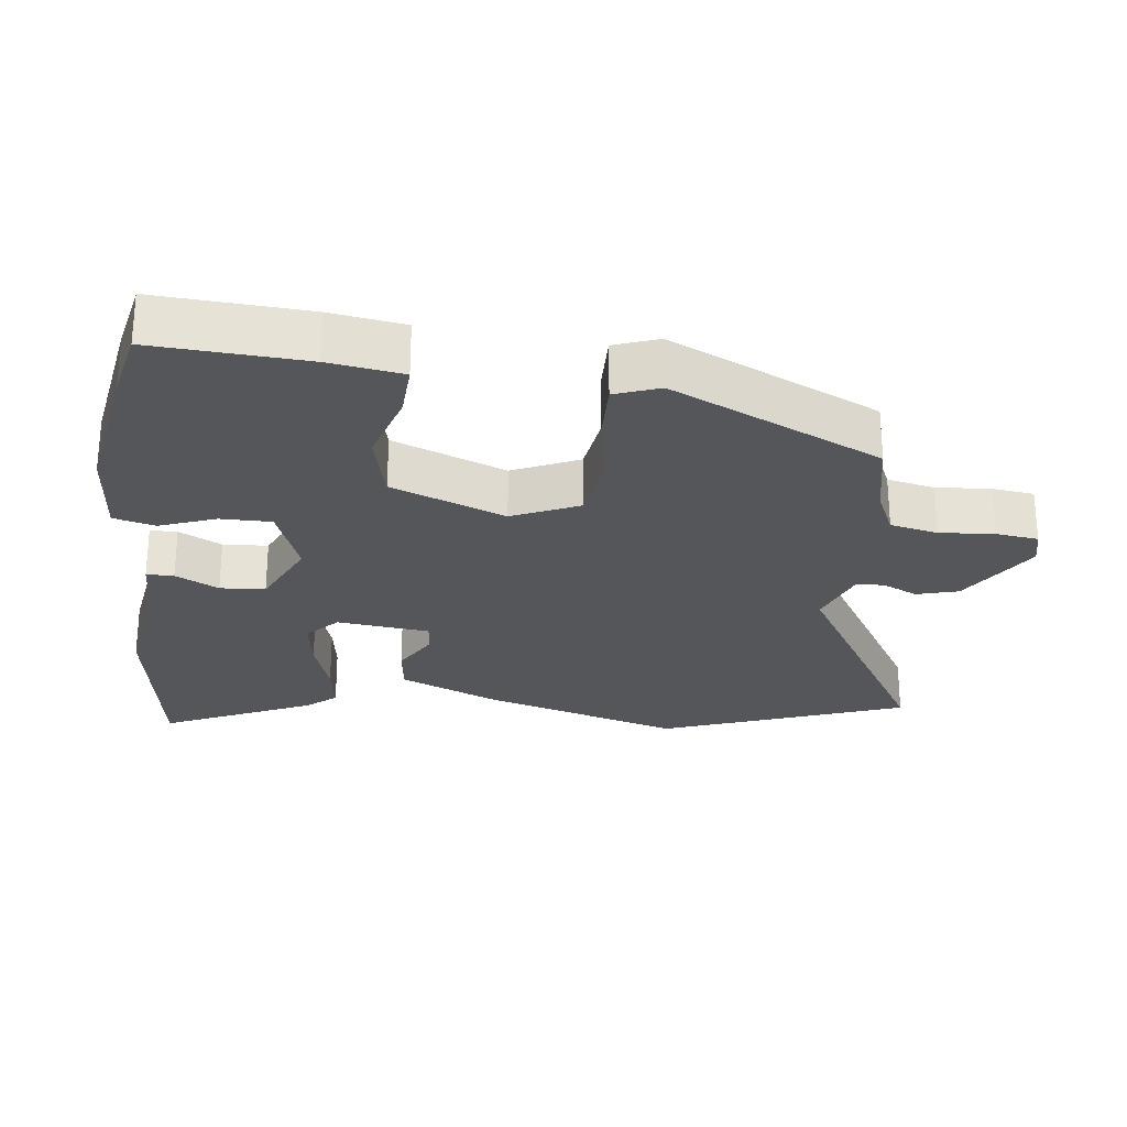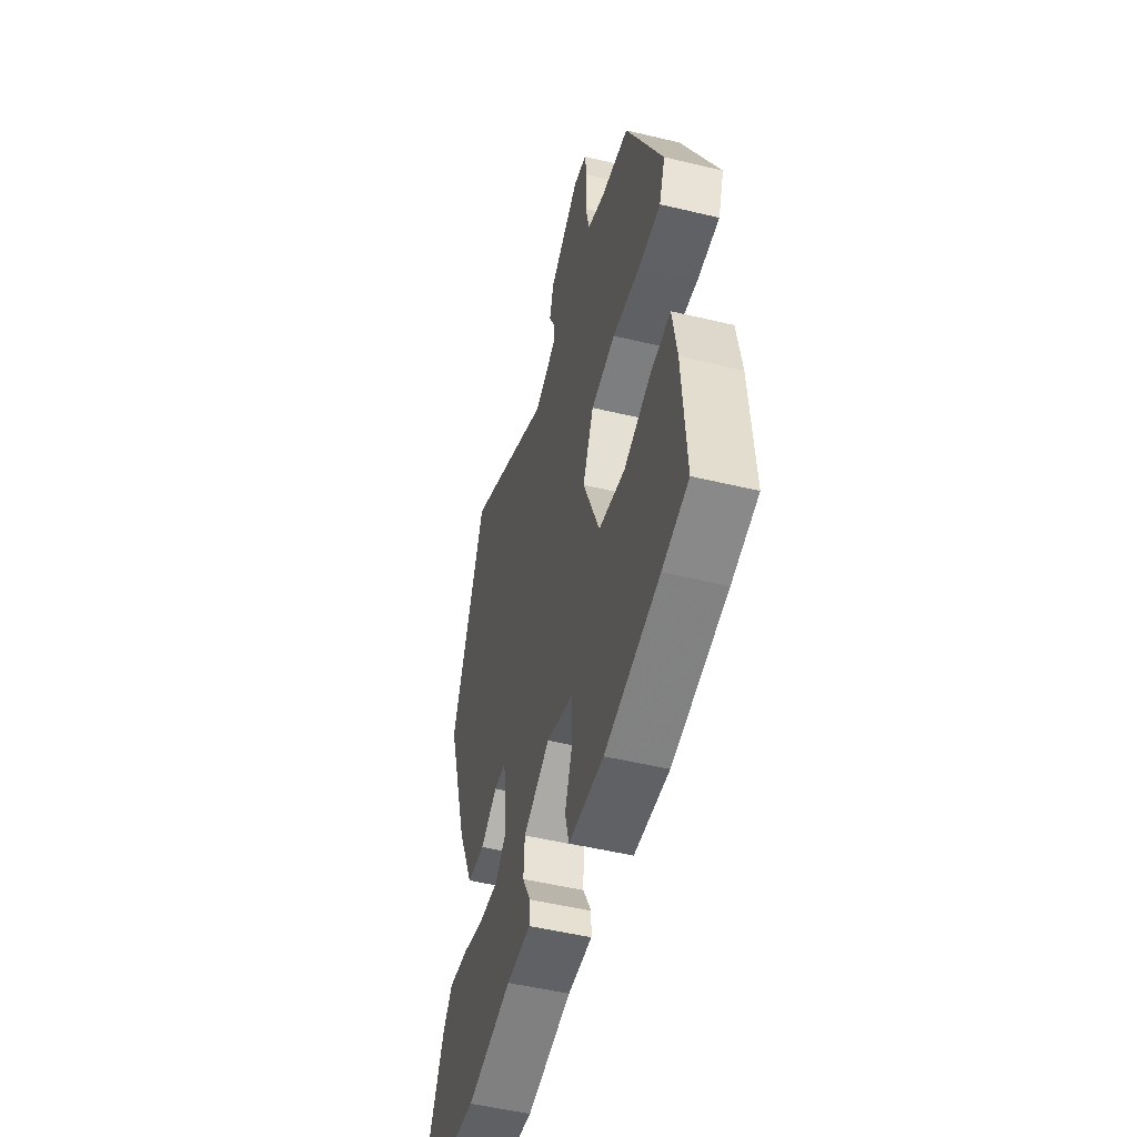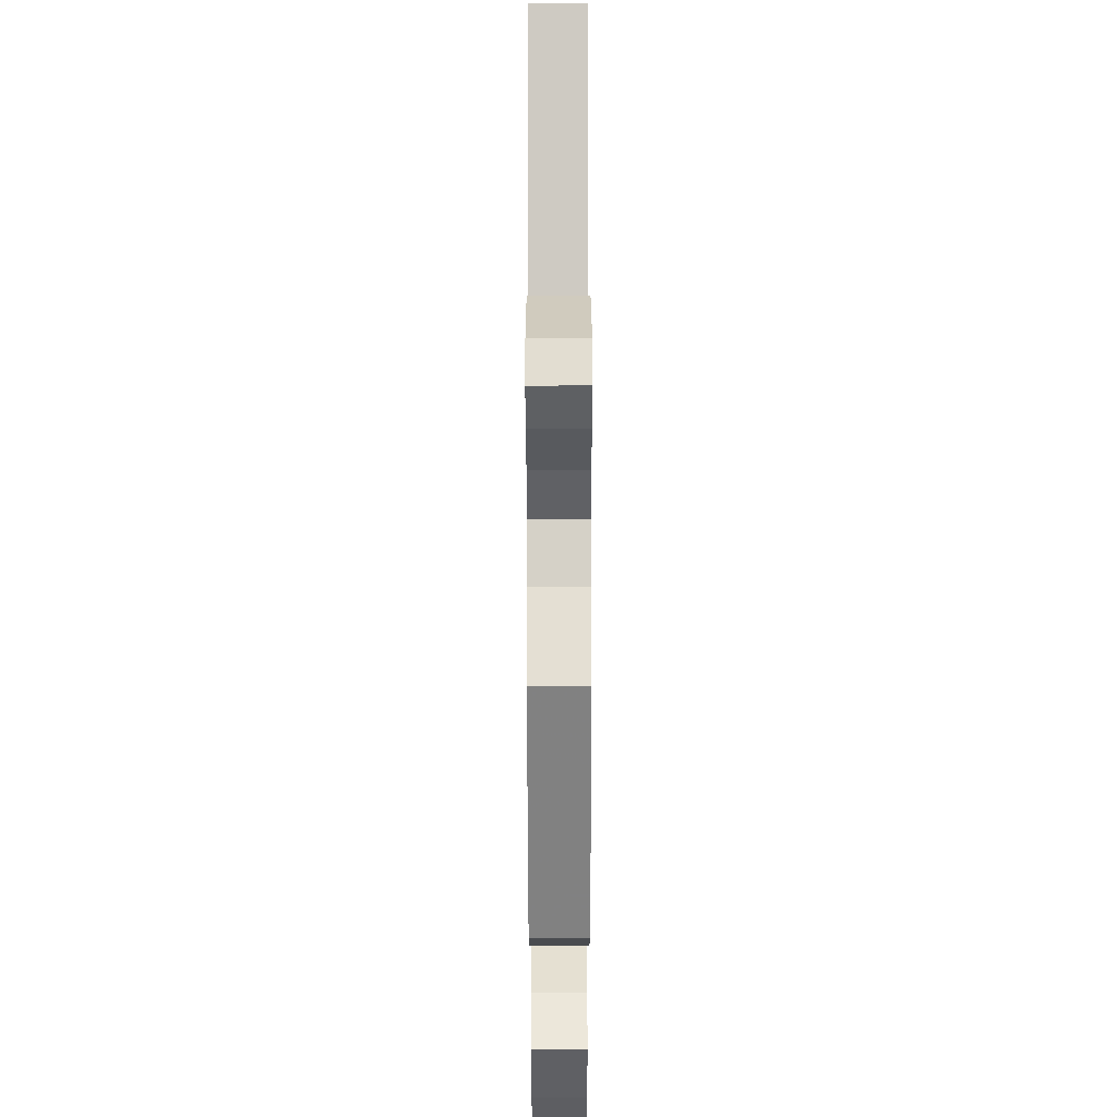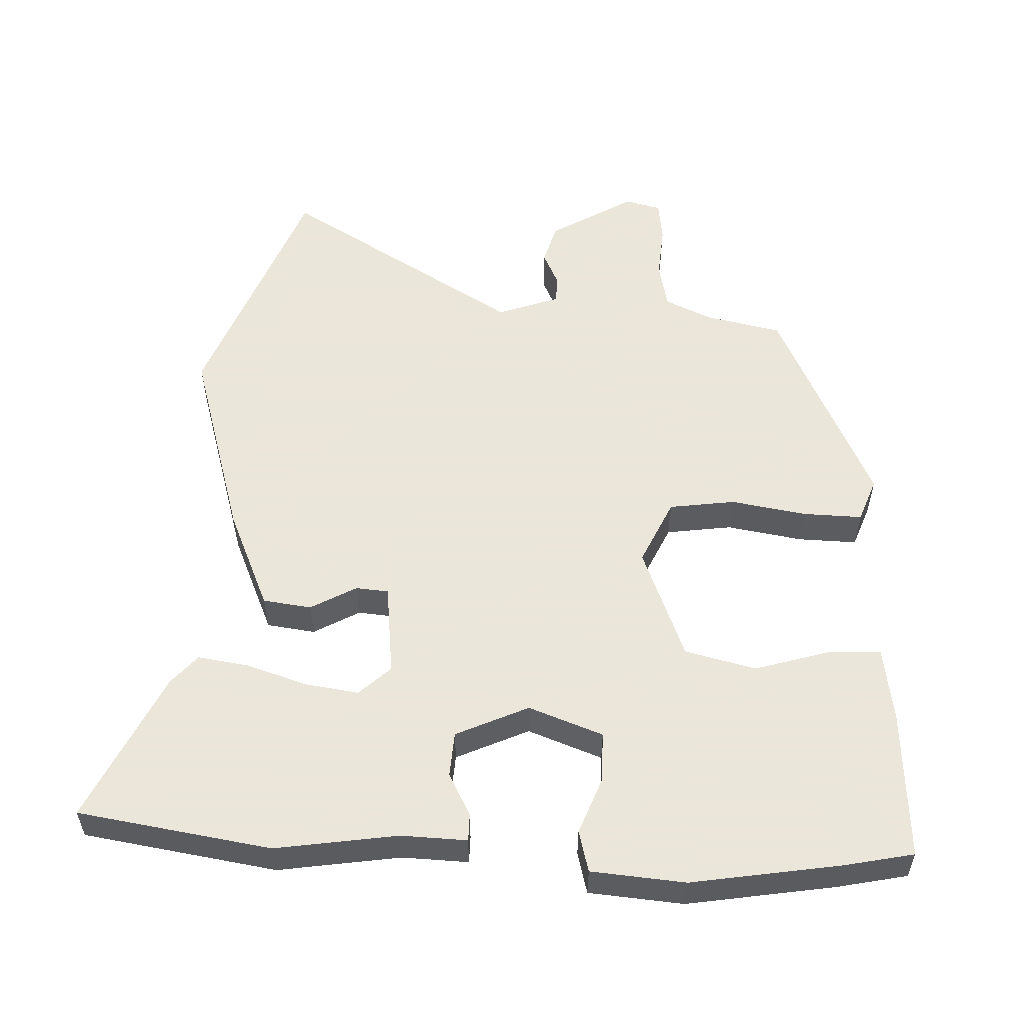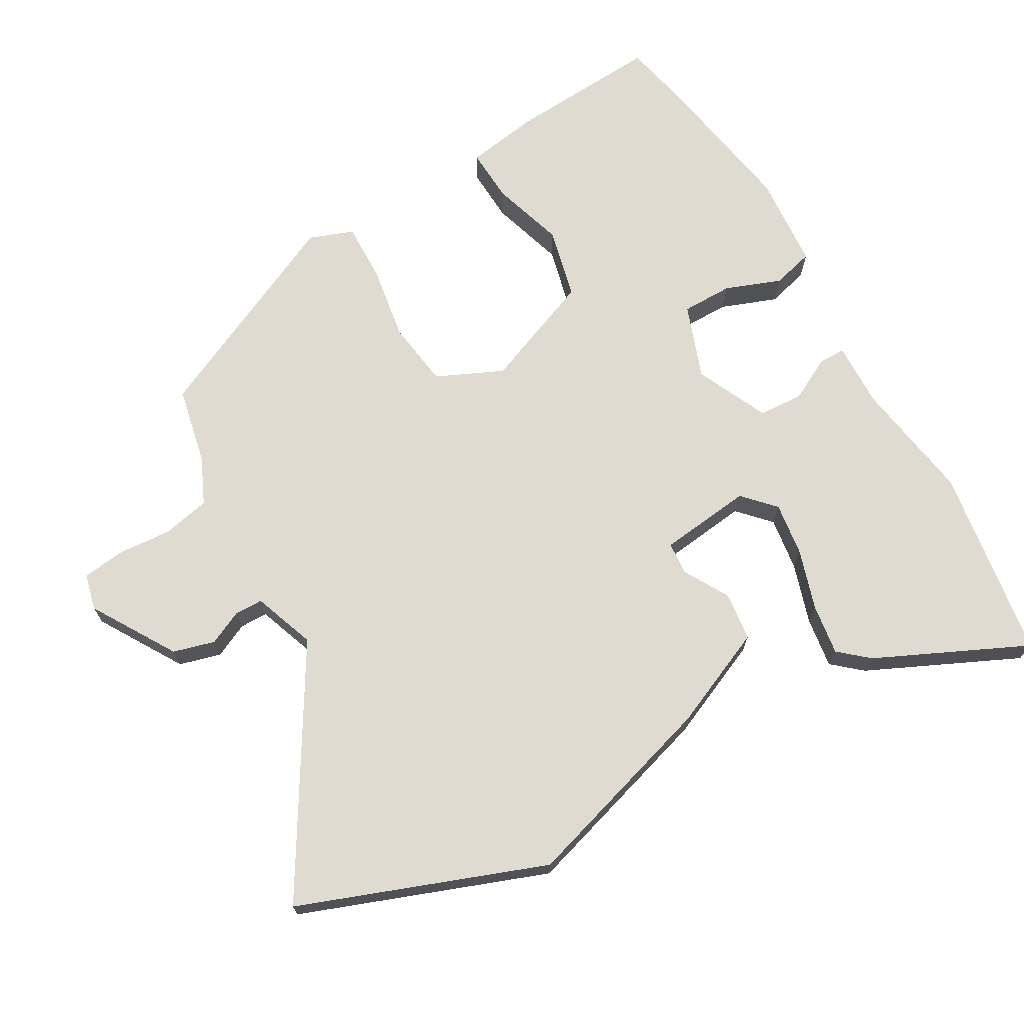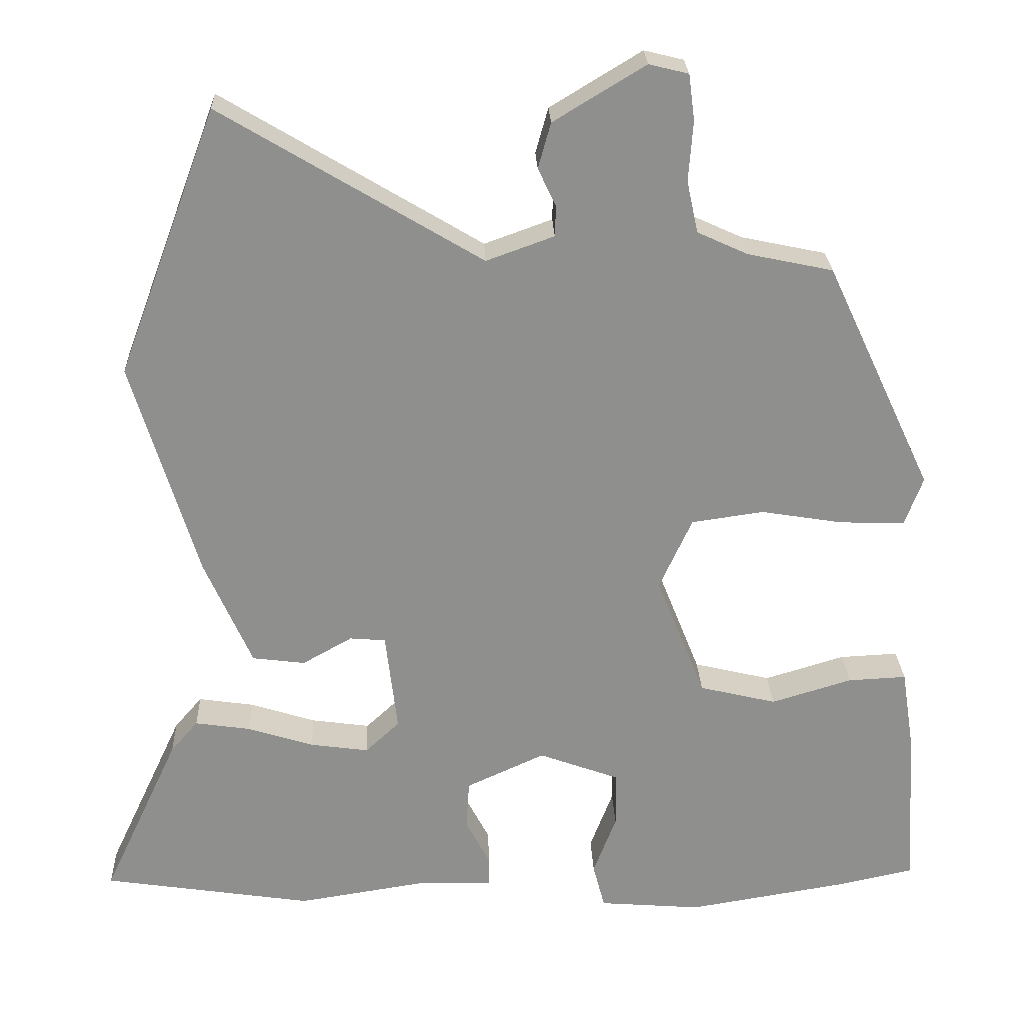
<metadata>
{"format":"obj","ext":"obj","renderer":"f3d","projection":"perspective","resolution":1024,"background":"white","views":[{"elev":-26.1,"azim":-96.9,"up":"+Y"},{"elev":-51.2,"azim":-104.6,"up":"+Z"},{"elev":54.8,"azim":-90.1,"up":"+Z"},{"elev":55.0,"azim":-177.4,"up":"+Y"},{"elev":70.1,"azim":60.2,"up":"+Y"},{"elev":25.1,"azim":177.9,"up":"+Z"}]}
</metadata>
<code>
v 0.431 0.07 0.685
v 0.565 0.07 0.327
v 0.477 0.07 0.035
v 0.413 0.07 -0.111
v 0.342 0.07 -0.12
v 0.275 0.07 -0.082
v 0.227 0.07 -0.086
v 0.211 0.07 -0.222
v 0.257 0.07 -0.265
v 0.336 0.07 -0.254
v 0.424 0.07 -0.226
v 0.499 0.07 -0.215
v 0.536 0.07 -0.258
v 0.639 0.07 -0.479
v 0.356 0.07 -0.522
v 0.178 0.07 -0.494
v 0.081 0.07 -0.497
v 0.081 0.07 -0.457
v 0.114 0.07 -0.394
v 0.11 0.07 -0.328
v 0.004 0.07 -0.279
v -0.105 0.07 -0.319
v -0.105 0.07 -0.394
v -0.074 0.07 -0.476
v -0.09 0.07 -0.537
v -0.228 0.07 -0.548
v -0.444 0.07 -0.512
v -0.547 0.07 -0.49
v -0.533 0.07 -0.268
v -0.516 0.07 -0.16
v -0.437 0.07 -0.164
v -0.329 0.07 -0.197
v -0.225 0.07 -0.172
v -0.159 0.07 -0.006
v -0.203 0.07 0.091
v -0.3 0.07 0.105
v -0.411 0.07 0.087
v -0.498 0.07 0.085
v -0.522 0.07 0.15
v -0.378 0.07 0.457
v -0.264 0.07 0.481
v -0.196 0.07 0.512
v -0.181 0.07 0.582
v -0.187 0.07 0.662
v -0.179 0.07 0.724
v -0.126 0.07 0.737
v -0.003 0.07 0.662
v 0.014 0.07 0.601
v -0.01 0.07 0.55
v -0.009 0.07 0.509
v 0.082 0.07 0.476
v 0.431 0 0.685
v 0.565 0 0.327
v 0.477 0 0.035
v 0.413 0 -0.111
v 0.342 0 -0.12
v 0.275 0 -0.082
v 0.227 0 -0.086
v 0.211 0 -0.222
v 0.257 0 -0.265
v 0.336 0 -0.254
v 0.424 0 -0.226
v 0.499 0 -0.215
v 0.536 0 -0.258
v 0.639 0 -0.479
v 0.356 0 -0.522
v 0.178 0 -0.494
v 0.081 0 -0.497
v 0.081 0 -0.457
v 0.114 0 -0.394
v 0.11 0 -0.328
v 0.004 0 -0.279
v -0.105 0 -0.319
v -0.105 0 -0.394
v -0.074 0 -0.476
v -0.09 0 -0.537
v -0.228 0 -0.548
v -0.444 0 -0.512
v -0.547 0 -0.49
v -0.533 0 -0.268
v -0.516 0 -0.16
v -0.437 0 -0.164
v -0.329 0 -0.197
v -0.225 0 -0.172
v -0.159 0 -0.006
v -0.203 0 0.091
v -0.3 0 0.105
v -0.411 0 0.087
v -0.498 0 0.085
v -0.522 0 0.15
v -0.378 0 0.457
v -0.264 0 0.481
v -0.196 0 0.512
v -0.181 0 0.582
v -0.187 0 0.662
v -0.179 0 0.724
v -0.126 0 0.737
v -0.003 0 0.662
v 0.014 0 0.601
v -0.01 0 0.55
v -0.009 0 0.509
v 0.082 0 0.476
f 47 48 49
f 46 47 49
f 45 46 49
f 44 45 49
f 43 44 49
f 42 43 49 50
f 41 42 50 51
f 40 41 51
f 39 40 51
f 38 39 51
f 37 38 51
f 36 37 51
f 30 31 32
f 29 30 32
f 28 29 32
f 27 28 32
f 26 27 32
f 25 26 32
f 24 25 32
f 23 24 32
f 22 23 32 33
f 21 22 33 34
f 16 17 18 19
f 16 19 20
f 15 16 20
f 14 15 20
f 13 14 20
f 12 13 20
f 11 12 20
f 10 11 20
f 9 10 20
f 21 34 35
f 20 21 35
f 9 20 35
f 8 9 35
f 4 5 6
f 3 4 6
f 1 2 3
f 51 1 3
f 36 51 3
f 35 36 3
f 7 8 35
f 3 6 7 35
f 100 99 98
f 100 98 97
f 100 97 96
f 100 96 95
f 100 95 94
f 101 100 94 93
f 102 101 93 92
f 102 92 91
f 102 91 90
f 102 90 89
f 102 89 88
f 102 88 87
f 83 82 81
f 83 81 80
f 83 80 79
f 83 79 78
f 83 78 77
f 83 77 76
f 83 76 75
f 83 75 74
f 84 83 74 73
f 85 84 73 72
f 70 69 68 67
f 71 70 67
f 71 67 66
f 71 66 65
f 71 65 64
f 71 64 63
f 71 63 62
f 71 62 61
f 71 61 60
f 86 85 72
f 86 72 71
f 86 71 60
f 86 60 59
f 57 56 55
f 57 55 54
f 54 53 52
f 54 52 102
f 54 102 87
f 54 87 86
f 86 59 58
f 86 58 57 54
f 1 52 53 2
f 2 53 54 3
f 3 54 55 4
f 4 55 56 5
f 5 56 57 6
f 6 57 58 7
f 7 58 59 8
f 8 59 60 9
f 9 60 61 10
f 10 61 62 11
f 11 62 63 12
f 12 63 64 13
f 13 64 65 14
f 14 65 66 15
f 15 66 67 16
f 16 67 68 17
f 17 68 69 18
f 18 69 70 19
f 19 70 71 20
f 20 71 72 21
f 21 72 73 22
f 22 73 74 23
f 23 74 75 24
f 24 75 76 25
f 25 76 77 26
f 26 77 78 27
f 27 78 79 28
f 28 79 80 29
f 29 80 81 30
f 30 81 82 31
f 31 82 83 32
f 32 83 84 33
f 33 84 85 34
f 34 85 86 35
f 35 86 87 36
f 36 87 88 37
f 37 88 89 38
f 38 89 90 39
f 39 90 91 40
f 40 91 92 41
f 41 92 93 42
f 42 93 94 43
f 43 94 95 44
f 44 95 96 45
f 45 96 97 46
f 46 97 98 47
f 47 98 99 48
f 48 99 100 49
f 49 100 101 50
f 50 101 102 51
f 51 102 52 1

</code>
